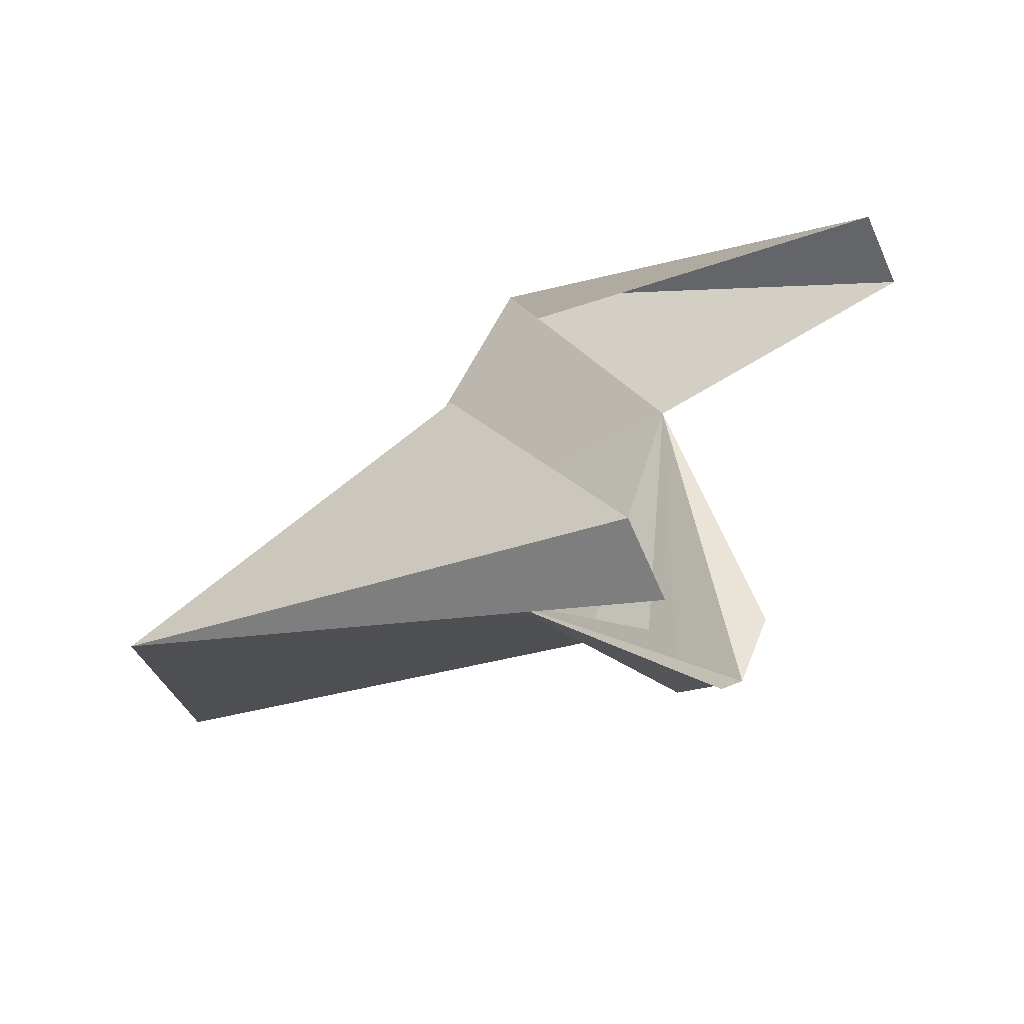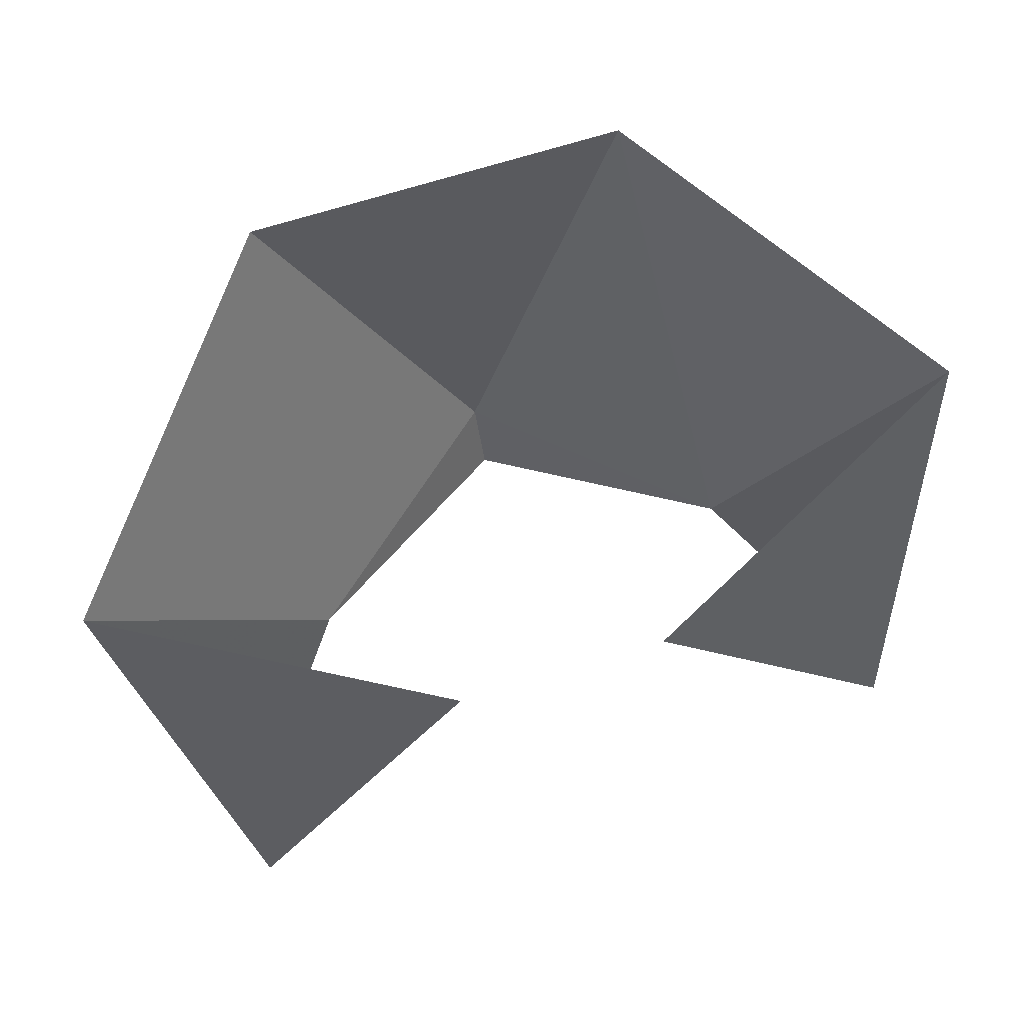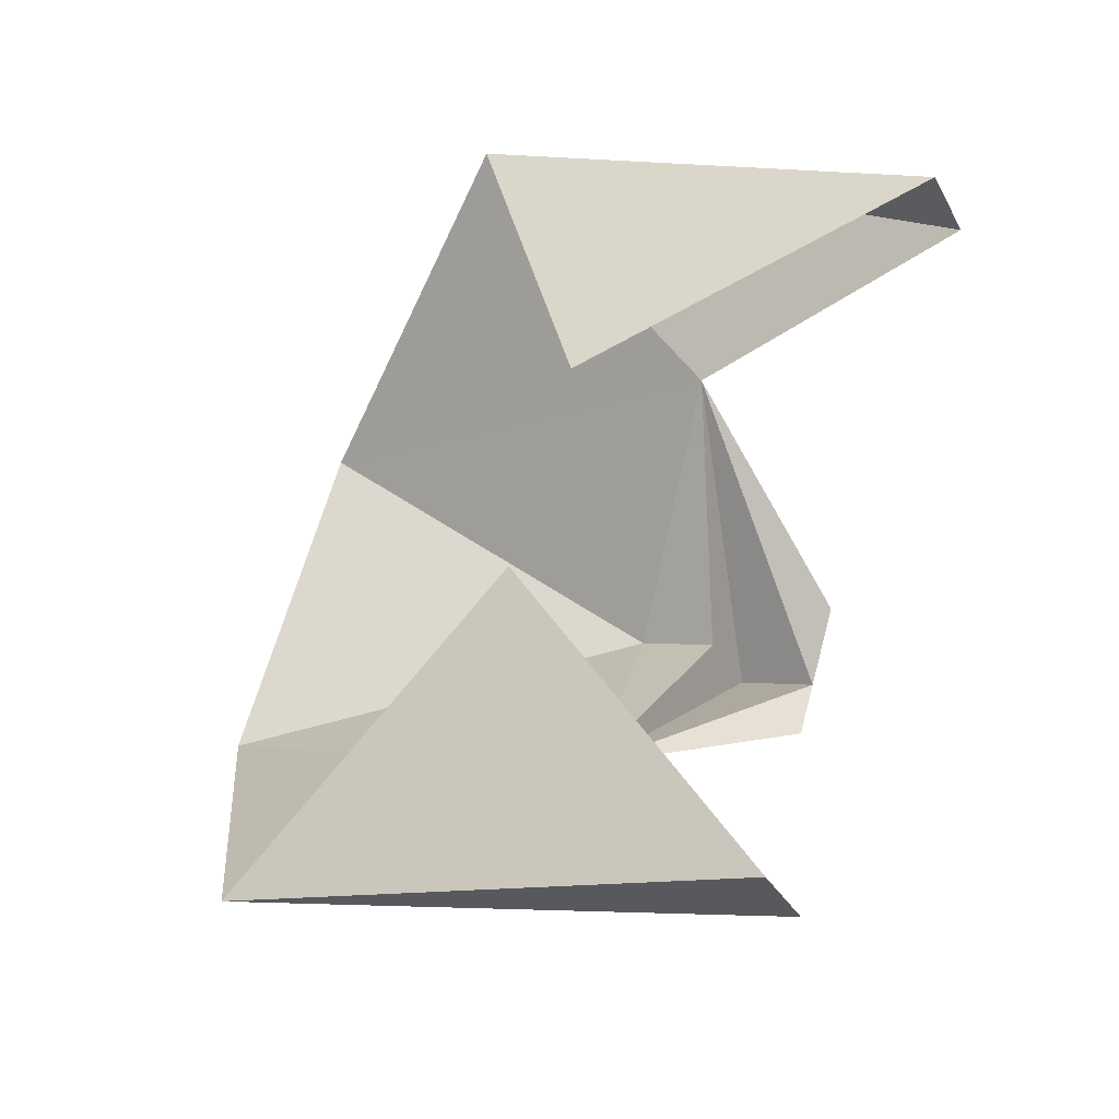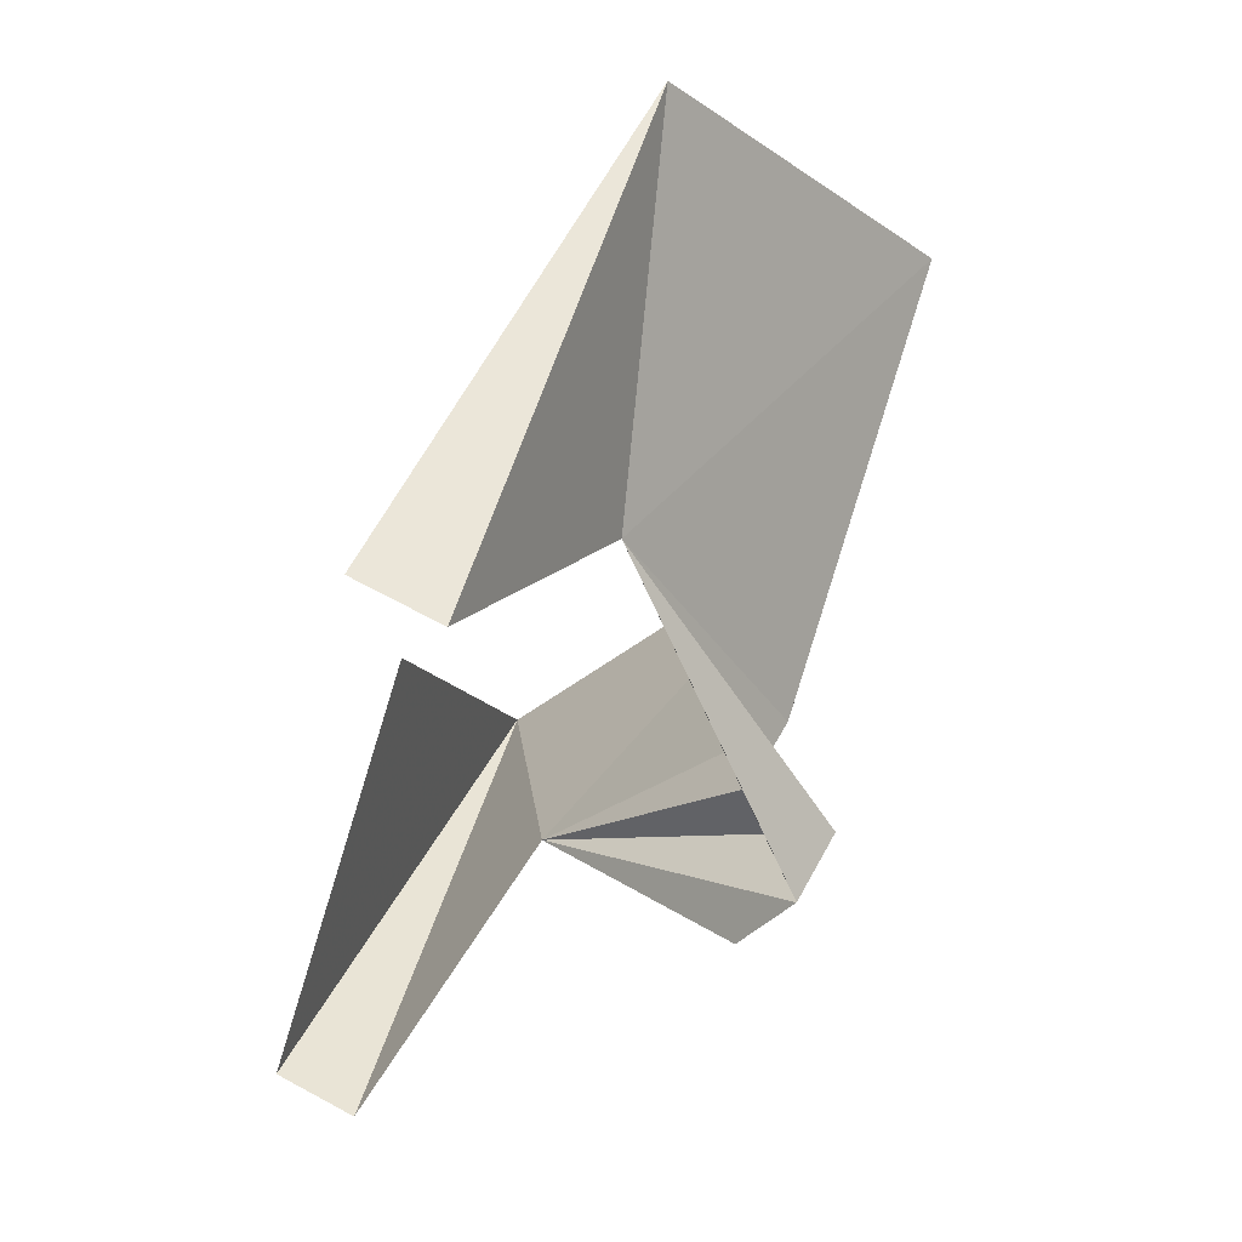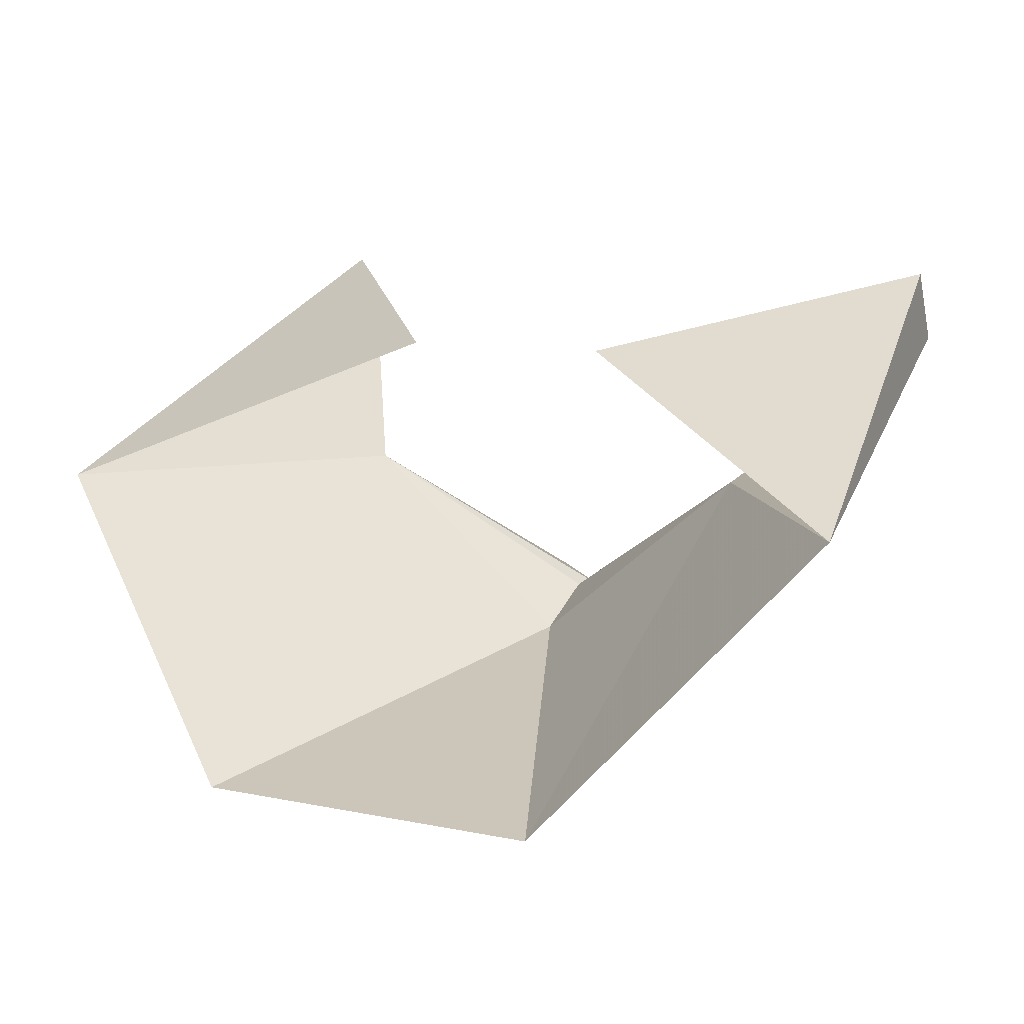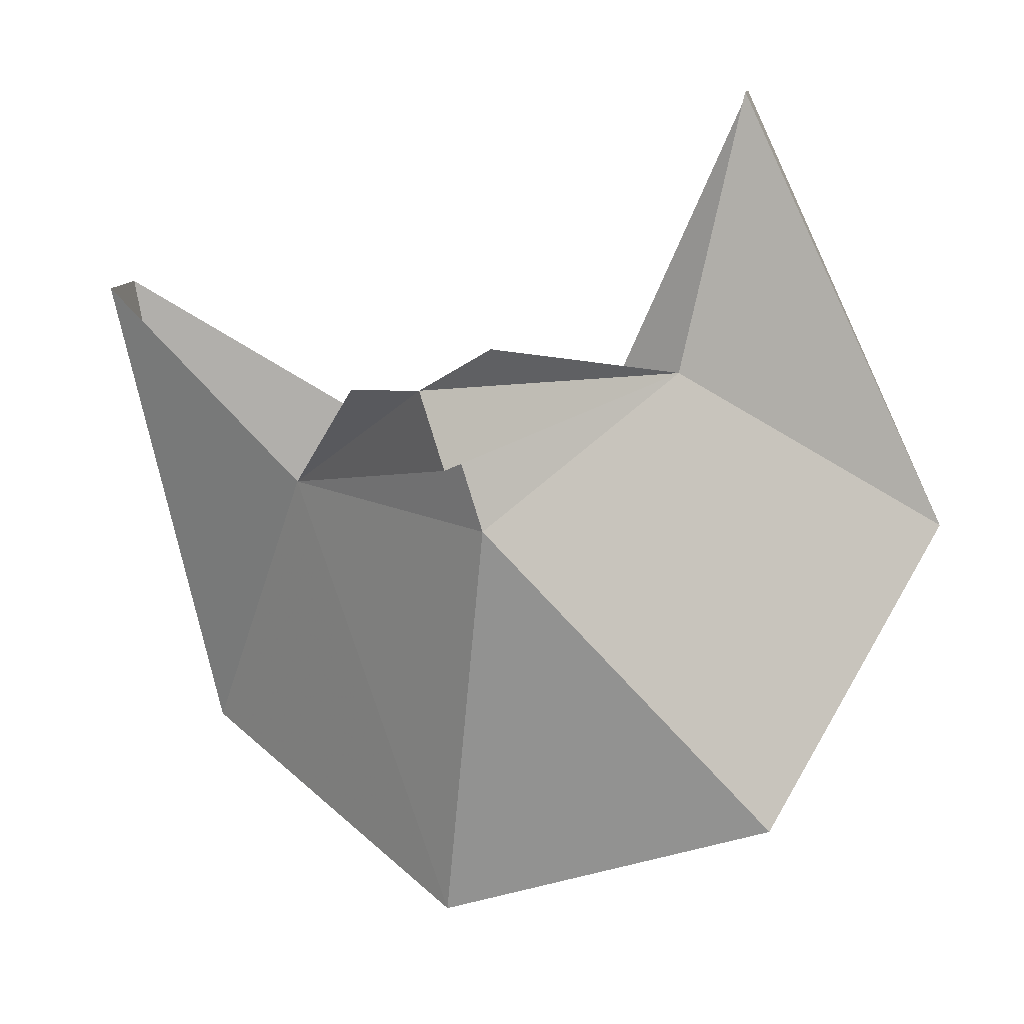
<metadata>
{"format":"obj","ext":"obj","renderer":"f3d","projection":"perspective","resolution":1024,"background":"white","views":[{"elev":30.4,"azim":-65.6,"up":"+Z"},{"elev":75.3,"azim":-16.6,"up":"+Y"},{"elev":62.7,"azim":-74.8,"up":"+Z"},{"elev":-38.0,"azim":80.4,"up":"+Y"},{"elev":9.5,"azim":-151.5,"up":"+Z"},{"elev":-52.6,"azim":19.1,"up":"+Z"}]}
</metadata>
<code>
o npc/ali_morrisane/1
v 6 -172 -13
v 0 -172 -18
v 5 -161 -21
v 12 -164 -13
v 10 -178 -9
v 10 -177 -7
v 3 -169 -9
v -5 -161 -21
v -6 -172 -13
v -12 -164 -13
v -10 -178 -9
v -10 -177 -7
v -3 -169 -9
v 0 -175 -19
v 0 -177 -18
v -2 -177 -17
v 2 -177 -17
v 0 -174 -17
f 1 2 3
f 1 3 4
f 1 4 5
f 5 4 4
f 5 4 6
f 6 4 7
f 8 2 9
f 8 9 10
f 10 9 11
f 10 11 12
f 10 12 13
f 9 14 15
f 9 15 16
f 15 1 17
f 1 15 14
f 1 14 18
f 1 18 2
f 2 18 9
f 9 18 14
f 10 11 10
f 2 8 3

</code>
